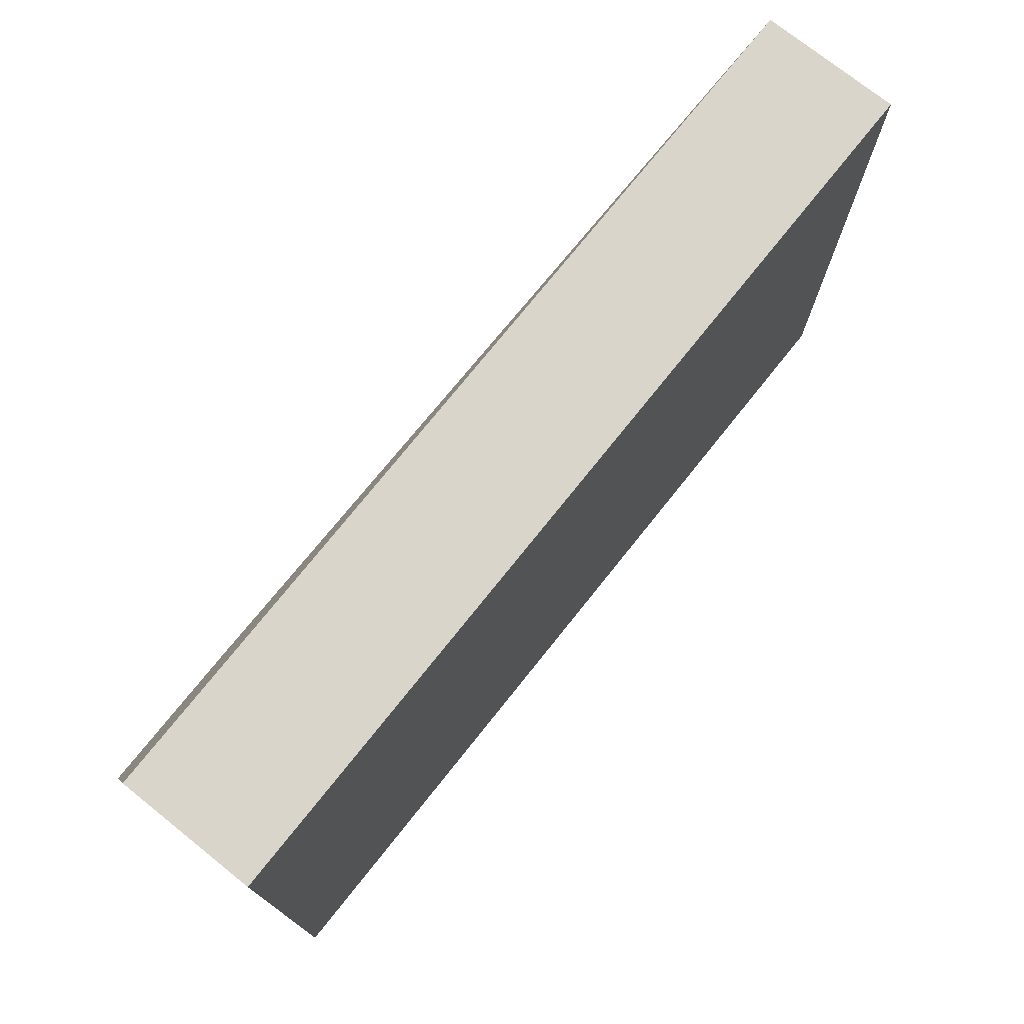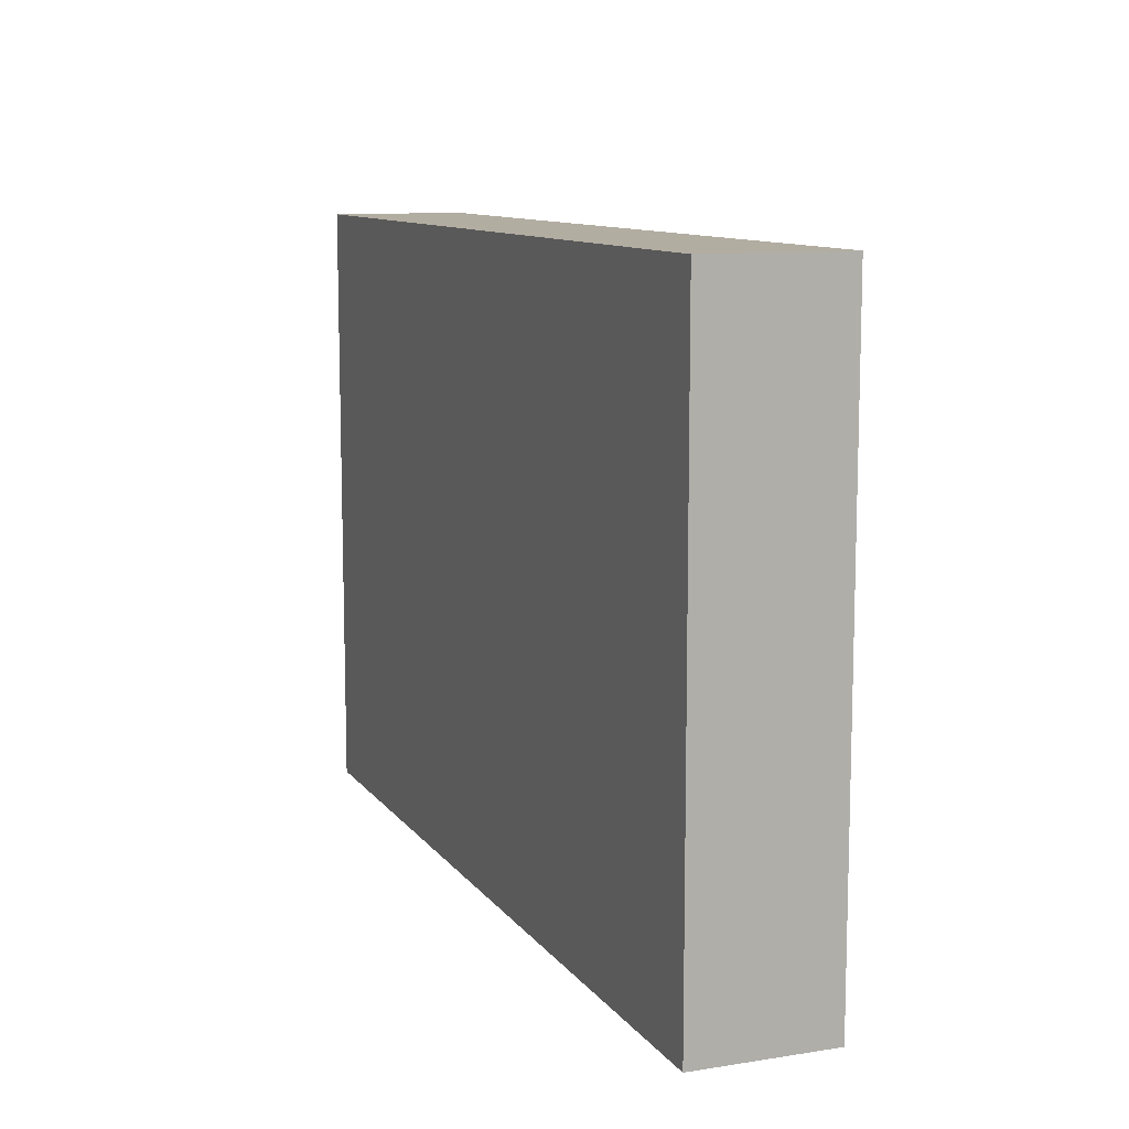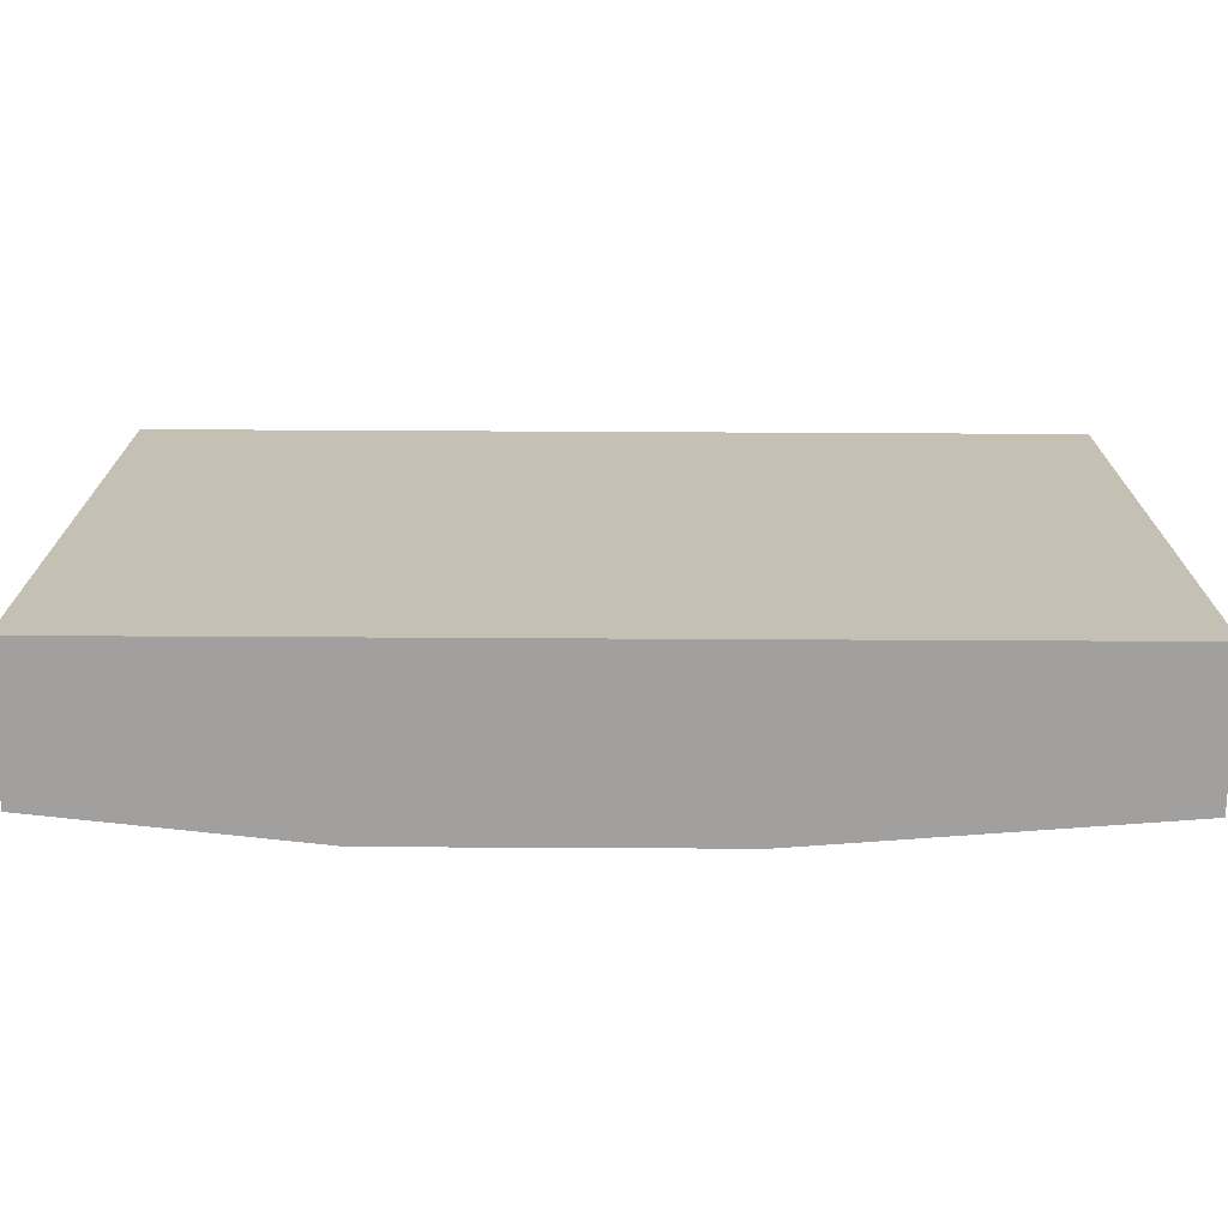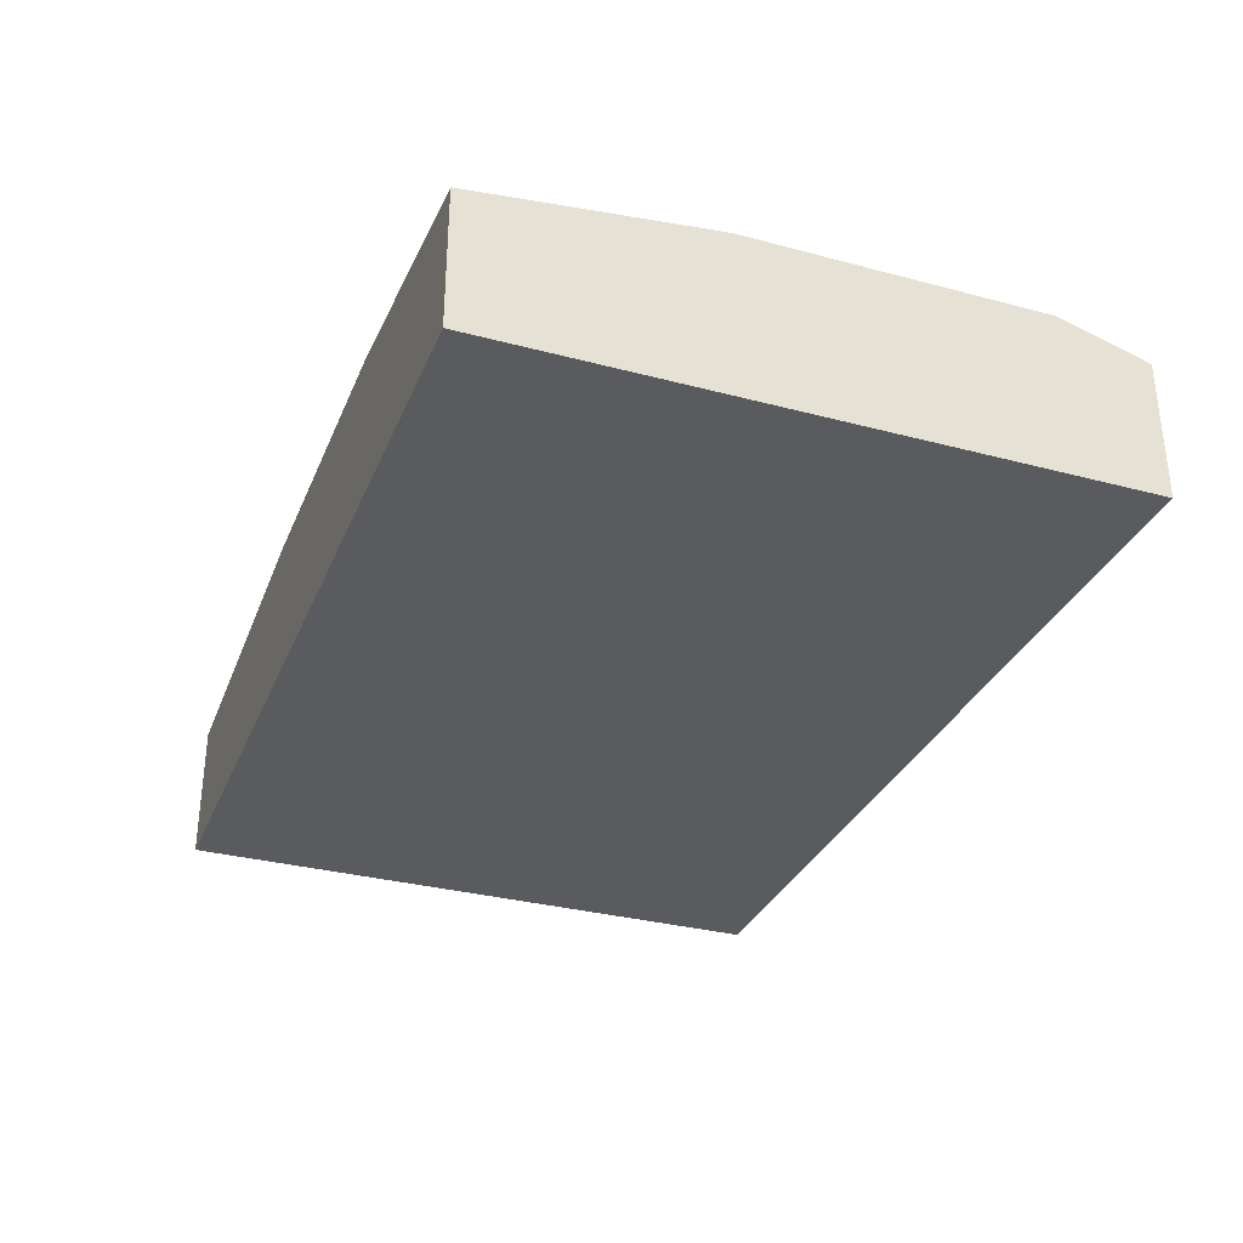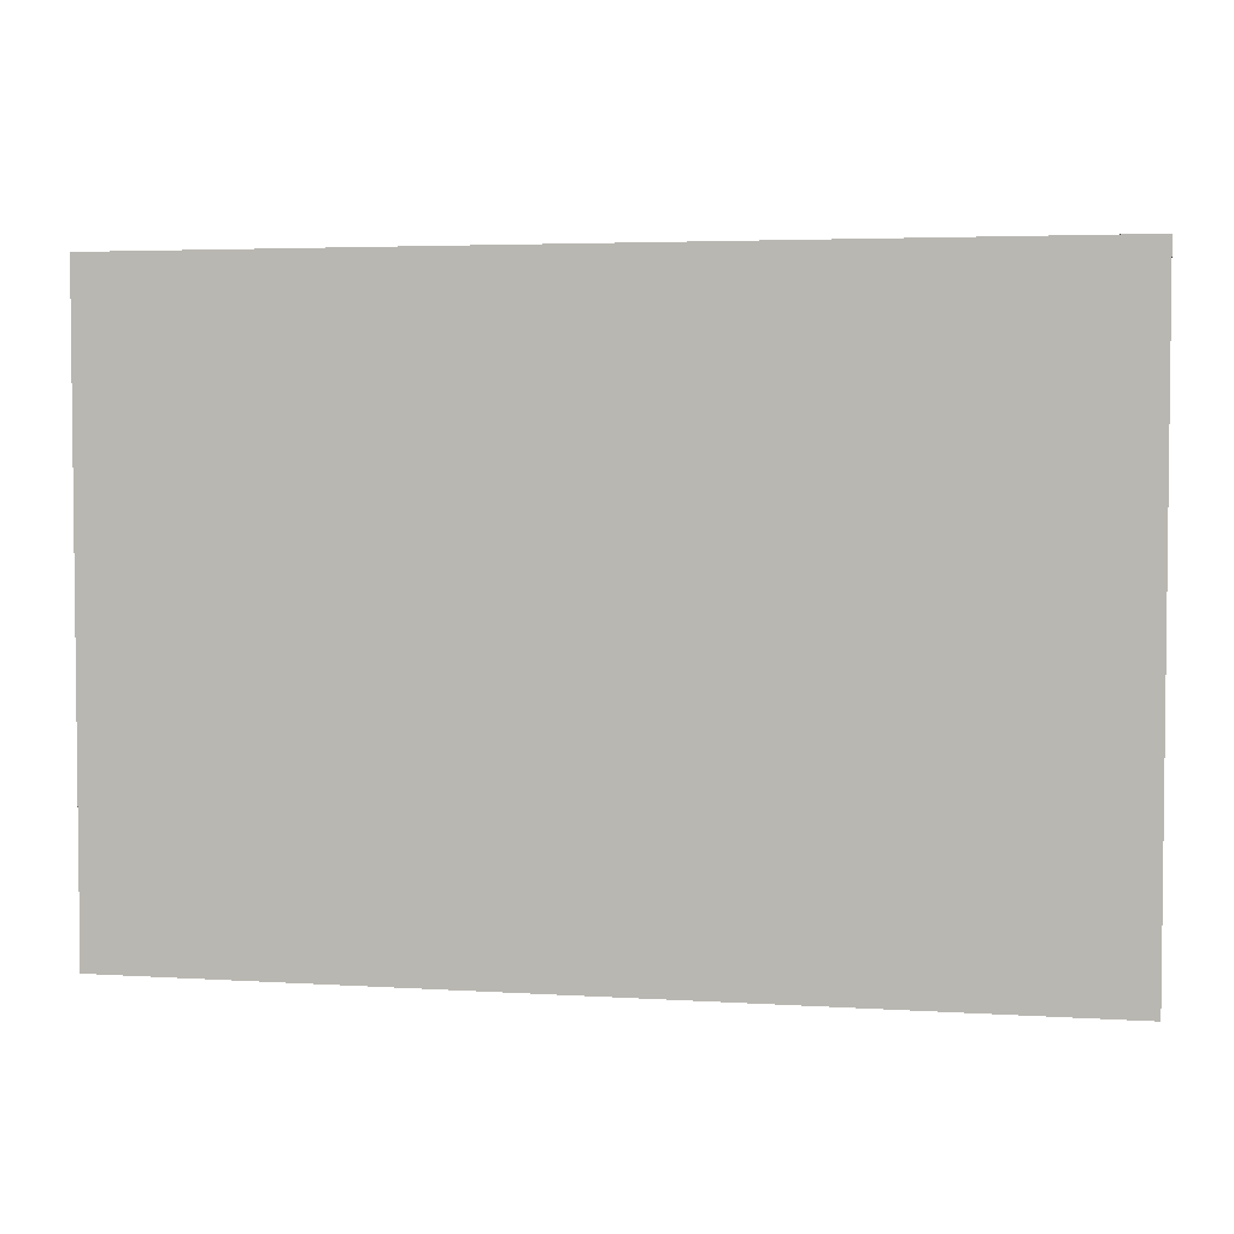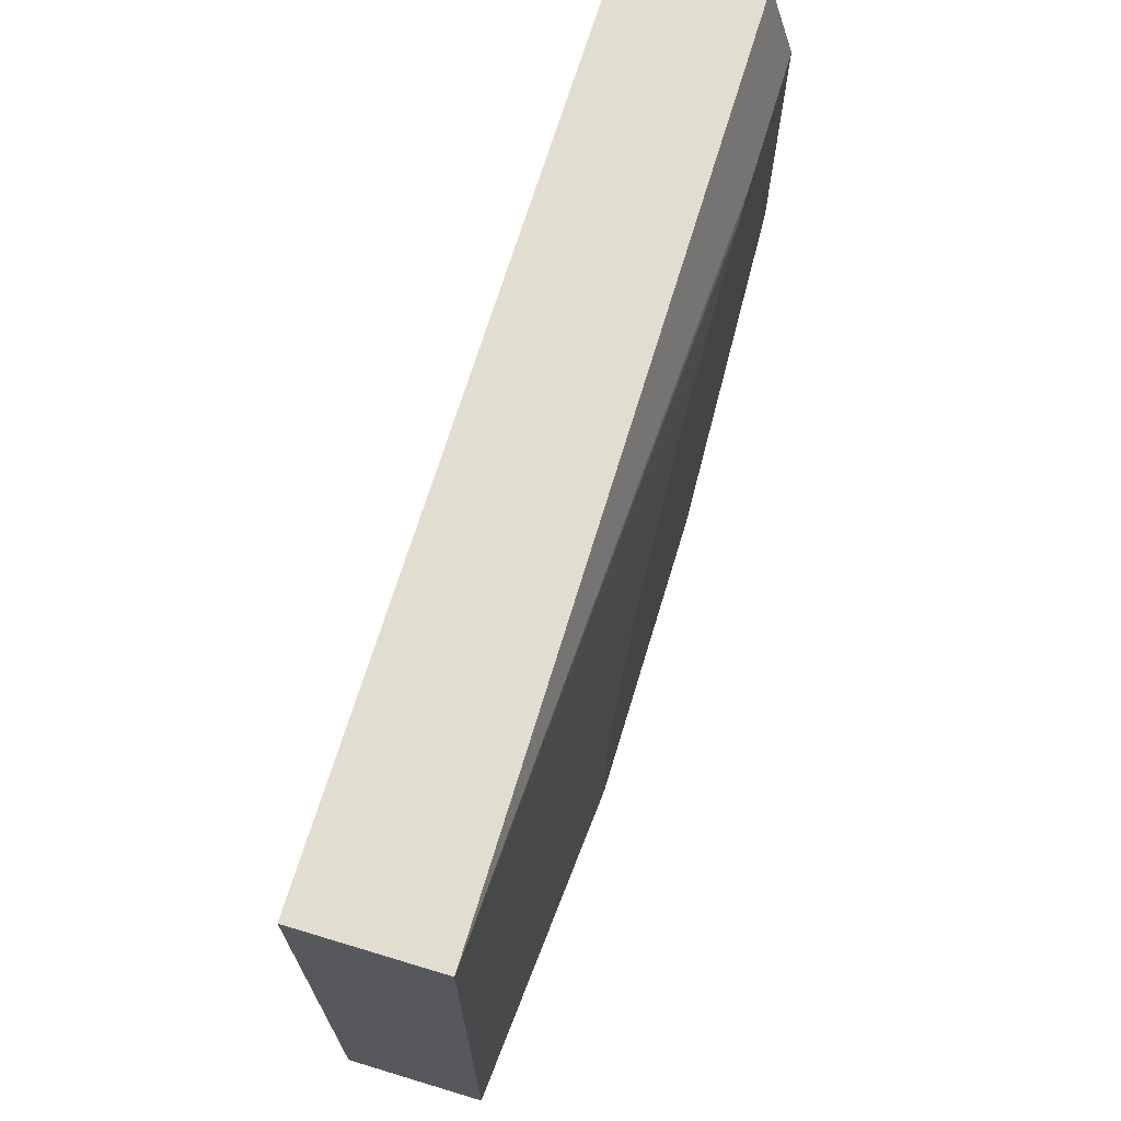
<metadata>
{"format":"obj","ext":"obj","renderer":"f3d","projection":"perspective","resolution":1024,"background":"white","views":[{"elev":74.7,"azim":-51.4,"up":"+Z"},{"elev":10.5,"azim":68.5,"up":"+Z"},{"elev":-71.8,"azim":-0.3,"up":"+Z"},{"elev":-32.2,"azim":-110.4,"up":"+Y"},{"elev":3.8,"azim":11.6,"up":"+Z"},{"elev":68.5,"azim":106.8,"up":"+Z"}]}
</metadata>
<code>
v -0.002787 -0.2982 0.002824
v -0.002787 -0.2982 0.3829
v -0.002787 -0.213 0.002824
v 0.5578 -0.2982 0.002824
v -0.002787 -0.213 0.3829
v 0.5578 -0.2982 0.3829
v -0.002787 -0.1964 0.1467
v 0.1543 -0.1964 0.002824
v 0.5578 -0.213 0.002824
v -0.002787 -0.1964 0.3277
v 0.5578 -0.213 0.3829
v 0.349 -0.1964 0.002824
v 0.08524 -0.1964 0.3277
v 0.349 -0.1964 0.0852
v 0.3485 -0.1964 0.08724
v 0.3417 -0.1964 0.1074
v 0.2991 -0.1964 0.1926
v 0.2353 -0.1964 0.2565
v 0.214 -0.1964 0.2778
v 0.1713 -0.1964 0.2991
v 0.1096 -0.1964 0.3256
f 7 19 18
f 7 12 8
f 7 17 16
f 7 16 15
f 7 15 14
f 7 14 12
f 7 18 17
f 9 12 14
f 11 17 18
f 11 14 15
f 11 15 16
f 11 16 17
f 11 18 19
f 11 19 20
f 11 20 21
f 11 21 13
f 7 20 19
f 9 14 11
f 7 21 20
f 3 7 8
f 7 10 13
f 7 13 21
f 1 2 5
f 1 5 10
f 1 10 7
f 1 7 3
f 1 8 12
f 1 12 9
f 1 9 4
f 1 3 8
f 1 6 2
f 2 6 11
f 2 11 5
f 4 9 11
f 4 11 6
f 5 11 13
f 5 13 10
f 1 4 6

</code>
